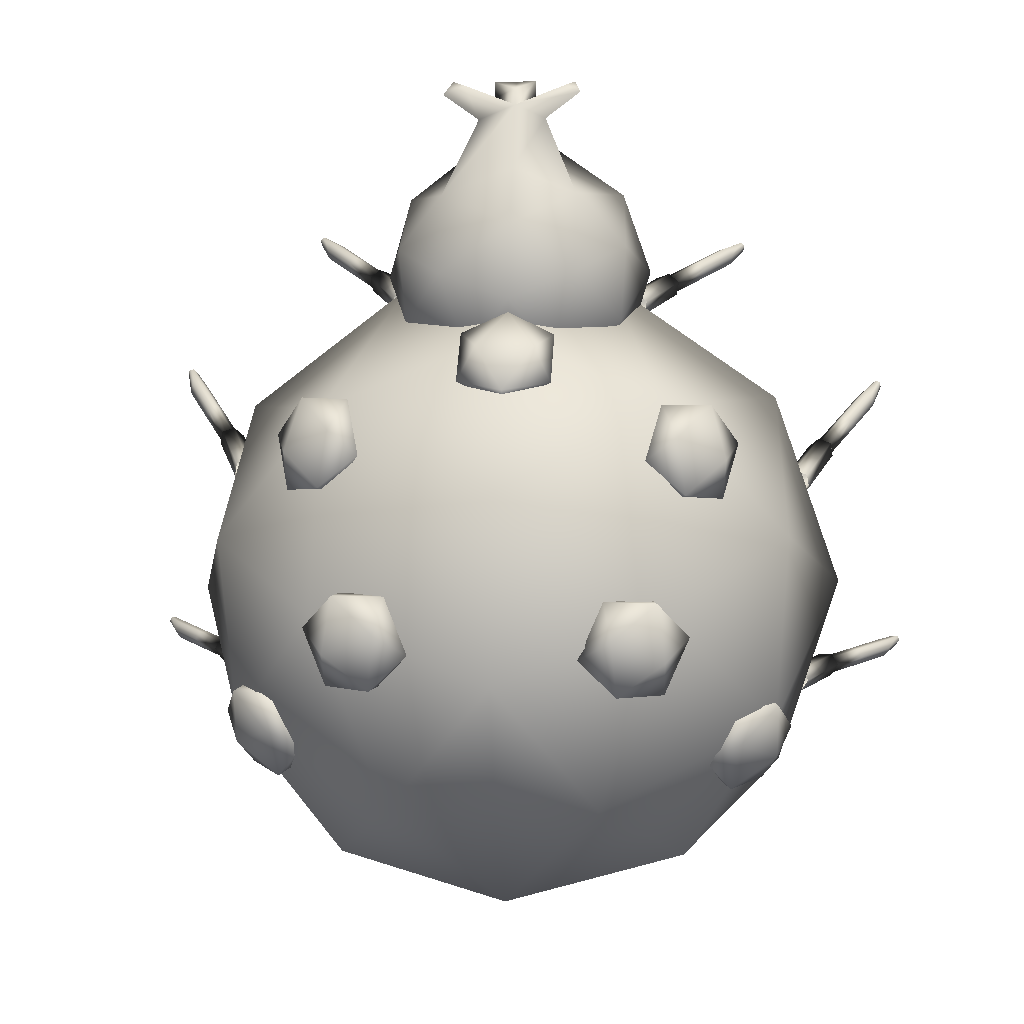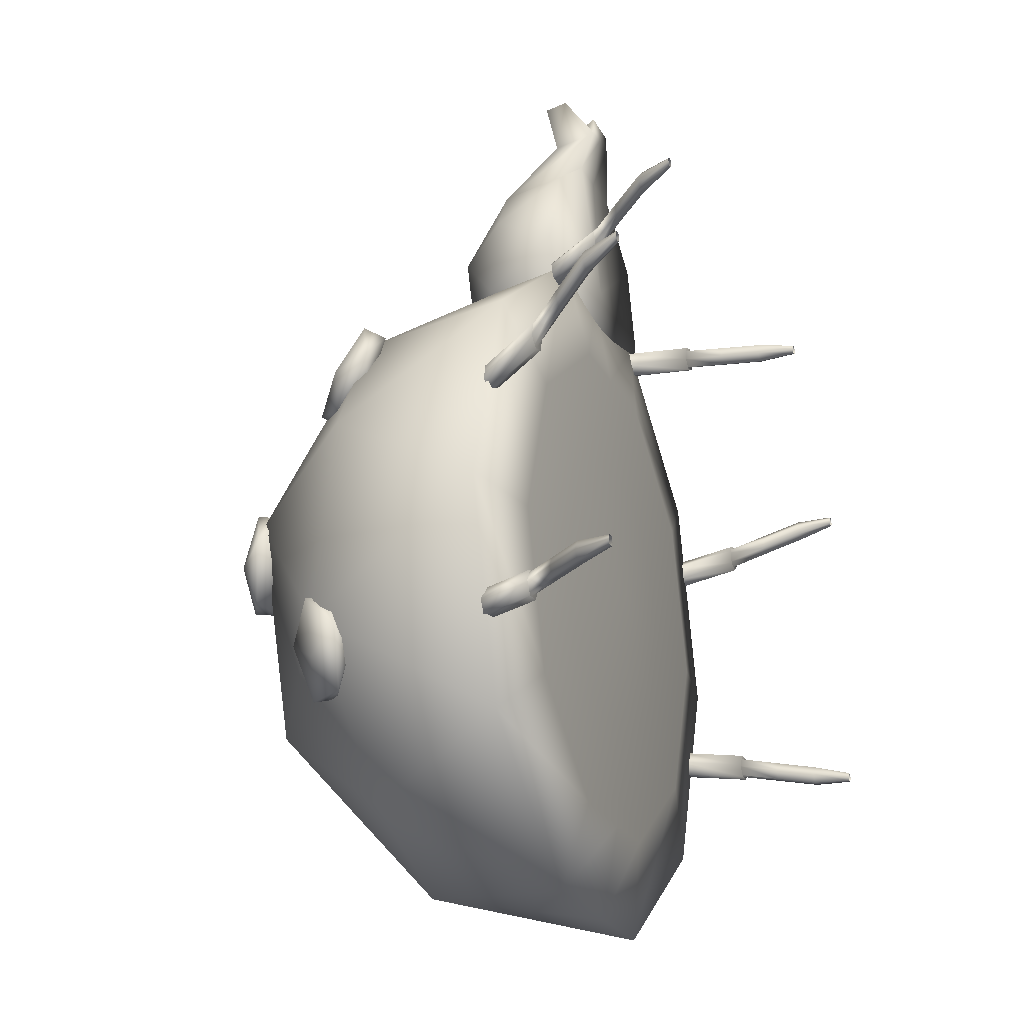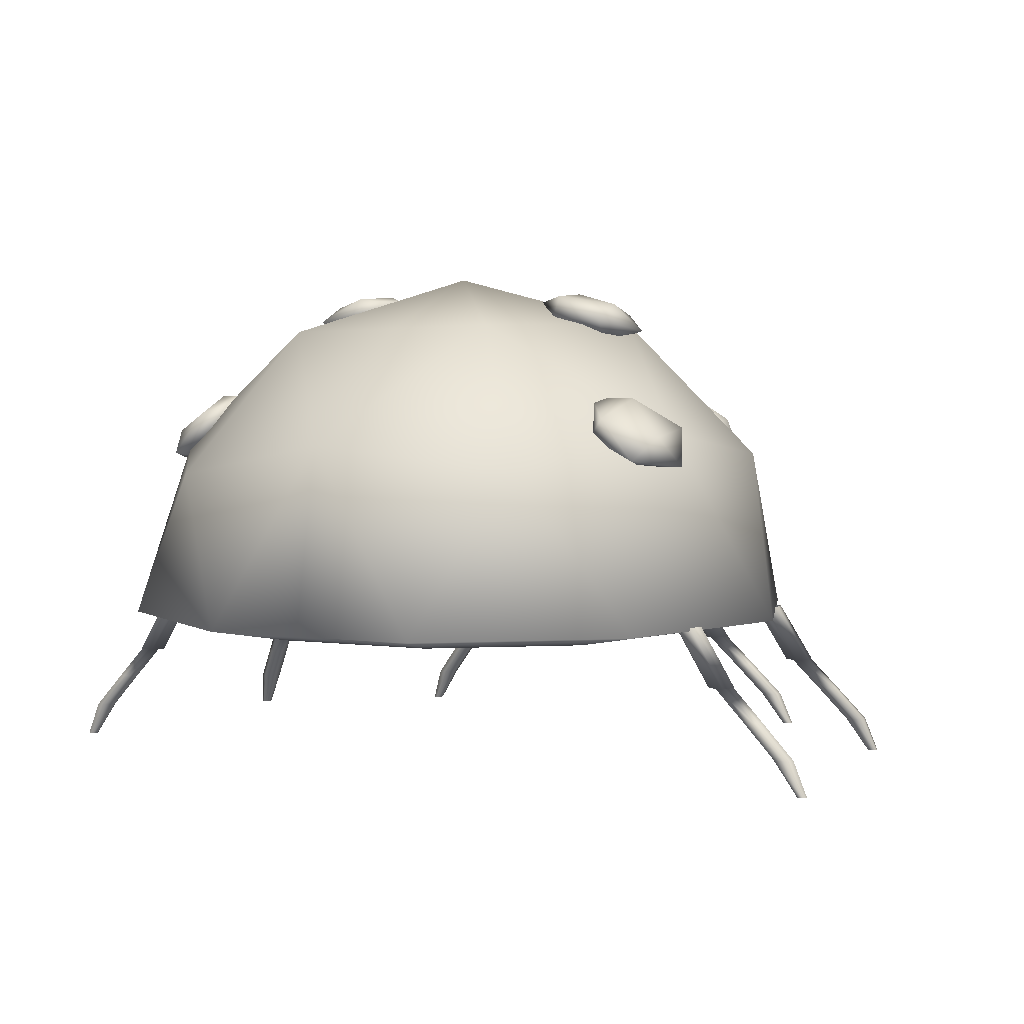
<metadata>
{"format":"obj","ext":"obj","renderer":"f3d","projection":"perspective","resolution":1024,"background":"white","views":[{"elev":14.6,"azim":-175.1,"up":"+Z"},{"elev":-20.6,"azim":-69.1,"up":"+Z"},{"elev":3.5,"azim":-152.1,"up":"+Y"}]}
</metadata>
<code>
o 000_Buffer_Layer
g Buffer_Layer
v 80.89 146.9 -79.96
v 80.89 144.7 -96.61
v 69.97 155.3 -89.56
v 85.15 136.3 -89.73
v 76.85 138.1 -105.4
v 67.47 149.9 -105.2
v 59.17 155.4 -93.94
v 67.47 153.5 -78.31
v 76.85 141.8 -78.42
v 63.43 147 -87.06
v 74.35 136.3 -94.11
v 63.42 144.7 -103.7
v -80.89 144.7 -96.61
v -80.89 146.9 -79.96
v -69.97 155.3 -89.56
v -85.15 136.3 -89.73
v -76.85 138.1 -105.4
v -67.47 149.9 -105.2
v -59.17 155.4 -93.94
v -67.47 153.5 -78.31
v -63.43 147 -87.06
v -76.85 141.8 -78.42
v -74.35 136.3 -94.11
v -63.42 144.7 -103.7
v 59.37 141 8.525
v 63.98 147.8 -6.13
v 50.26 153.4 1.817
v 67.41 137 -3.552
v 63.26 146.9 -17.72
v 52.66 157.1 -14.41
v 41.06 156 -4.866
v 45.21 146.1 9.306
v 55.8 135.9 5.988
v 44.49 145.2 -2.287
v 58.21 139.6 -10.23
v 49.1 152 -16.94
v -63.98 147.8 -6.13
v -59.37 141 8.525
v -50.26 153.4 1.817
v -67.41 137 -3.552
v -63.26 146.9 -17.72
v -52.66 157.1 -14.41
v -41.06 156 -4.866
v -45.21 146.1 9.306
v -44.49 145.2 -2.287
v -55.8 135.9 5.988
v -58.21 139.6 -10.23
v -49.1 152 -16.94
v 45.72 179.9 -39.87
v 48.22 182.9 -56.21
v 33.31 186.3 -49.21
v 54.81 175 -50.8
v 48.02 178.3 -66.9
v 34.73 185.3 -65.92
v 23.88 183.8 -55.58
v 30.67 180.5 -39.48
v 43.96 173.5 -40.47
v 30.47 175.9 -50.18
v 45.38 172.5 -57.18
v 32.97 178.9 -66.52
v -48.22 182.9 -56.21
v -45.72 179.9 -39.87
v -33.31 186.3 -49.21
v -54.81 175 -50.8
v -48.02 178.3 -66.9
v -34.73 185.3 -65.92
v -23.88 183.8 -55.58
v -30.67 180.5 -39.48
v -30.47 175.9 -50.18
v -43.96 173.5 -40.47
v -45.38 172.5 -57.18
v -32.97 178.9 -66.52
v 98.97 75.99 -92.76
v 99.48 75.17 -93.63
v 101.5 75.17 -90.16
v 100.5 75.99 -90.16
v 122.3 46.29 -91.46
v 117.5 56.19 -92.76
v 119 56.19 -90.16
v 123.1 46.29 -90.16
v 108.4 66.09 -92.76
v 109.9 66.09 -90.16
v 89.45 91.7 -93.63
v 91.45 91.7 -90.16
v 95.97 75.99 -87.56
v 95.47 75.17 -86.69
v 93.46 75.17 -90.16
v 94.47 75.99 -90.16
v 98.97 75.99 -87.56
v 108.4 66.09 -87.56
v 120.8 46.29 -91.46
v 114.5 56.19 -92.76
v 105.4 66.09 -92.76
v 95.97 75.99 -92.76
v 95.47 75.17 -93.63
v 85.44 91.7 -93.63
v 89.45 91.7 -86.69
v 99.48 75.17 -86.69
v 120.1 46.29 -90.16
v 113 56.19 -90.16
v 103.9 66.09 -90.16
v 83.44 91.7 -90.16
v 117.5 56.19 -87.56
v 120.8 46.29 -88.86
v 114.5 56.19 -87.56
v 105.4 66.09 -87.56
v 85.44 91.7 -86.69
v 122.3 46.29 -88.86
v -101.5 75.17 -90.16
v -99.48 75.17 -93.63
v -98.97 75.99 -92.76
v -100.5 75.99 -90.16
v -119 56.19 -90.16
v -117.5 56.19 -92.76
v -122.3 46.29 -91.46
v -123.1 46.29 -90.16
v -109.9 66.09 -90.16
v -108.4 66.09 -92.76
v -91.45 91.7 -90.16
v -89.45 91.7 -93.63
v -93.46 75.17 -90.16
v -95.47 75.17 -86.69
v -95.97 75.99 -87.56
v -94.47 75.99 -90.16
v -98.97 75.99 -87.56
v -108.4 66.09 -87.56
v -114.5 56.19 -92.76
v -120.8 46.29 -91.46
v -105.4 66.09 -92.76
v -95.97 75.99 -92.76
v -85.44 91.7 -93.63
v -95.47 75.17 -93.63
v -89.45 91.7 -86.69
v -99.48 75.17 -86.69
v -113 56.19 -90.16
v -120.1 46.29 -90.16
v -103.9 66.09 -90.16
v -83.44 91.7 -90.16
v -117.5 56.19 -87.56
v -114.5 56.19 -87.56
v -120.8 46.29 -88.86
v -105.4 66.09 -87.56
v -85.44 91.7 -86.69
v -122.3 46.29 -88.86
v 96.57 75.99 -20.78
v 97.52 75.17 -21.12
v 96.83 75.17 -17.18
v 96.05 75.99 -17.82
v 113.6 46.29 -4.776
v 110.8 56.19 -8.852
v 110.3 56.19 -5.898
v 113.4 46.29 -3.299
v 103.8 66.09 -14.74
v 103.3 66.09 -11.78
v 89.84 91.7 -27.57
v 89.15 91.7 -23.62
v 90.94 75.99 -18.73
v 89.99 75.17 -18.38
v 90.68 75.17 -22.33
v 91.46 75.99 -21.68
v 93.23 75.99 -16.8
v 100.4 66.09 -10.76
v 112.5 46.29 -5.74
v 108.5 56.19 -10.78
v 101.5 66.09 -16.67
v 94.28 75.99 -22.71
v 94.45 75.17 -23.7
v 86.77 91.7 -30.15
v 85.38 91.7 -22.25
v 93.06 75.17 -15.8
v 111.1 46.29 -5.227
v 105.7 56.19 -9.755
v 98.66 66.09 -15.64
v 83 91.7 -28.77
v 107.4 56.19 -4.872
v 110.8 46.29 -3.75
v 105.2 56.19 -6.8
v 98.14 66.09 -12.69
v 82.31 91.7 -24.83
v 112 46.29 -2.786
v -96.83 75.17 -17.18
v -97.52 75.17 -21.12
v -96.57 75.99 -20.78
v -96.05 75.99 -17.82
v -110.3 56.19 -5.898
v -110.8 56.19 -8.852
v -113.6 46.29 -4.776
v -113.4 46.29 -3.299
v -103.3 66.09 -11.78
v -103.8 66.09 -14.74
v -89.15 91.7 -23.62
v -89.84 91.7 -27.57
v -90.68 75.17 -22.33
v -89.99 75.17 -18.38
v -90.94 75.99 -18.73
v -91.46 75.99 -21.68
v -93.23 75.99 -16.8
v -100.4 66.09 -10.76
v -108.5 56.19 -10.78
v -112.5 46.29 -5.74
v -101.5 66.09 -16.67
v -94.28 75.99 -22.71
v -86.77 91.7 -30.15
v -94.45 75.17 -23.7
v -85.38 91.7 -22.25
v -93.06 75.17 -15.8
v -105.7 56.19 -9.755
v -111.1 46.29 -5.227
v -98.66 66.09 -15.64
v -83 91.7 -28.77
v -107.4 56.19 -4.872
v -105.2 56.19 -6.8
v -110.8 46.29 -3.75
v -98.14 66.09 -12.69
v -82.31 91.7 -24.83
v -112 46.29 -2.786
v 46.91 75.08 29.72
v 47.68 74.26 29.07
v 48.38 74.26 33.02
v 47.43 75.08 32.67
v 68.4 45.38 38.92
v 64.34 55.28 36.06
v 64.86 55.28 39.02
v 68.66 45.38 40.4
v 55.74 65.18 32.93
v 56.26 65.18 35.89
v 38.26 90.79 25.64
v 38.95 90.79 29.59
v 42.31 75.08 33.58
v 41.54 74.26 34.22
v 40.84 74.26 30.27
v 41.79 75.08 30.62
v 45.13 75.08 34.6
v 53.96 65.18 37.82
v 66.99 45.38 38.41
v 61.52 55.28 35.04
v 52.92 65.18 31.91
v 44.09 75.08 28.69
v 43.91 74.26 27.7
v 34.49 90.79 24.27
v 35.88 90.79 32.17
v 45.3 74.26 35.59
v 65.84 45.38 39.38
v 59.23 55.28 36.97
v 50.62 65.18 33.84
v 31.42 90.79 26.85
v 62.56 55.28 40.95
v 66.1 45.38 40.85
v 59.75 55.28 39.92
v 51.14 65.18 36.79
v 32.12 90.79 30.8
v 67.51 45.38 41.37
v -48.38 74.26 33.02
v -47.68 74.26 29.07
v -46.91 75.08 29.72
v -47.43 75.08 32.67
v -64.86 55.28 39.02
v -64.34 55.28 36.06
v -68.4 45.38 38.92
v -68.66 45.38 40.4
v -56.26 65.18 35.89
v -55.74 65.18 32.93
v -38.95 90.79 29.59
v -38.26 90.79 25.64
v -40.84 74.26 30.27
v -41.54 74.26 34.22
v -42.31 75.08 33.58
v -41.79 75.08 30.62
v -45.13 75.08 34.6
v -53.96 65.18 37.82
v -61.52 55.28 35.04
v -66.99 45.38 38.41
v -52.92 65.18 31.91
v -44.09 75.08 28.69
v -34.49 90.79 24.27
v -43.91 74.26 27.7
v -35.88 90.79 32.17
v -45.3 74.26 35.59
v -59.23 55.28 36.97
v -65.84 45.38 39.38
v -50.62 65.18 33.84
v -31.42 90.79 26.85
v -62.56 55.28 40.95
v -59.75 55.28 39.92
v -66.1 45.38 40.85
v -51.14 65.18 36.79
v -32.12 90.79 30.8
v -67.51 45.38 41.37
v 0 131.5 32.92
v 8.412 143.9 25.27
v -8.412 143.9 25.27
v 13.61 133.6 26.81
v 13.61 147.2 15.38
v 0 153.6 14.42
v -13.61 147.2 15.38
v -13.61 133.6 26.81
v 0 127.2 27.77
v -8.412 136.9 16.93
v 8.412 136.9 16.93
v 0 149.2 9.269
v -33.1 109.7 49.33
v -32.1 112.6 27.69
v -39.96 90.76 38.68
v -11.99 125 20.37
v -21.52 109 8.909
v -18.79 125.4 44.13
v -0 130.7 36.88
v 0 111.5 3.067
v 12.71 124.3 19.51
v 20.5 107.8 7.447
v 0 124.6 19.93
v 32.55 110.8 25.44
v 21.17 124.3 42.74
v 34.88 107.8 46.97
v 21.54 111.5 63.88
v -0 125 57.95
v 0 114.9 72.86
v 19.76 93.26 95.59
v 22.11 99.47 92.29
v 15.65 98.72 94.98
v 33.15 90.76 59.66
v 13.68 90.76 74.87
v 11.02 90.76 -1.16
v 0.778 88.77 95.47
v 0.778 97.88 94.25
v -4.73 88.77 95.69
v 0 90.76 -0.756
v 31.5 90.76 12.67
v -13.68 90.76 -0.301
v 39.96 90.76 35.9
v -33.15 90.76 14.91
v -31.5 90.76 61.91
v -18.42 112.6 65.28
v -11.02 90.76 75.73
v -14.09 98.42 95.4
v -18.7 99.33 93.5
v -16.85 93.87 96.12
v 7.619 88.77 95.26
v 11.55 99.12 84.99
v 7.619 88.77 90.49
v 0.778 97.88 89.48
v -0 90.76 75.29
v 0.778 88.77 90.69
v -4.73 88.77 90.92
v -8.433 99.69 85.69
v 0 88.73 37.29
v 33.9 85.98 -38.2
v 13.99 85.98 -22.64
v 0 82.13 -61.08
v 40.86 85.98 -62.5
v 0 85.98 -99.98
v -13.99 85.98 -99.52
v 0 85.98 -22.22
v 11.27 85.98 -100.4
v -33.9 85.98 -83.96
v -11.27 85.98 -21.76
v 32.22 85.98 -86.26
v -40.86 85.98 -59.66
v -32.22 85.98 -35.9
v 59.75 85.98 -20.76
v 24.66 85.98 6.665
v 0 85.98 7.412
v -19.85 85.98 8.213
v -56.78 85.98 -16.71
v -72.02 85.98 -58.57
v -59.75 85.98 -101.4
v -24.66 85.98 -128.8
v 0 85.98 -129.6
v 19.85 85.98 -130.4
v 56.78 85.98 -105.5
v 72.02 85.98 -63.59
v 99.9 90.76 -64.56
v 82.88 90.76 -5.152
v 78.76 90.76 -122.6
v 27.54 90.76 -157.2
v 0 90.76 -156.2
v -34.2 90.76 -155
v -82.88 90.76 -117
v -99.9 90.76 -57.6
v -78.76 90.76 0.472
v -27.54 90.76 35.04
v -0 90.76 33.93
v 34.2 90.76 32.89
f 1 2 3
f 1 4 2
f 4 5 2
f 5 6 2
f 6 3 2
f 7 3 6
f 8 3 7
f 8 1 3
f 9 10 11
f 9 11 4
f 11 5 4
f 11 12 5
f 11 10 12
f 10 7 12
f 10 8 7
f 10 9 8
f 1 8 9
f 1 9 4
f 5 12 6
f 12 7 6
f 13 14 15
f 16 14 13
f 17 16 13
f 18 17 13
f 15 18 13
f 15 19 18
f 15 20 19
f 14 20 15
f 21 22 23
f 23 22 16
f 17 23 16
f 24 23 17
f 21 23 24
f 19 21 24
f 20 21 19
f 22 21 20
f 20 14 22
f 22 14 16
f 24 17 18
f 19 24 18
f 25 26 27
f 25 28 26
f 28 29 26
f 29 30 26
f 30 27 26
f 31 27 30
f 32 27 31
f 32 25 27
f 33 34 35
f 33 35 28
f 35 29 28
f 35 36 29
f 35 34 36
f 34 31 36
f 34 32 31
f 34 33 32
f 25 32 33
f 25 33 28
f 29 36 30
f 36 31 30
f 37 38 39
f 40 38 37
f 41 40 37
f 42 41 37
f 39 42 37
f 39 43 42
f 39 44 43
f 38 44 39
f 45 46 47
f 47 46 40
f 41 47 40
f 48 47 41
f 45 47 48
f 43 45 48
f 44 45 43
f 46 45 44
f 44 38 46
f 46 38 40
f 48 41 42
f 43 48 42
f 49 50 51
f 49 52 50
f 52 53 50
f 53 54 50
f 54 51 50
f 55 51 54
f 56 51 55
f 56 49 51
f 57 58 59
f 57 59 52
f 59 53 52
f 59 60 53
f 59 58 60
f 58 55 60
f 58 56 55
f 58 57 56
f 49 56 57
f 49 57 52
f 53 60 54
f 60 55 54
f 61 62 63
f 64 62 61
f 65 64 61
f 66 65 61
f 63 66 61
f 63 67 66
f 63 68 67
f 62 68 63
f 69 70 71
f 71 70 64
f 65 71 64
f 72 71 65
f 69 71 72
f 67 69 72
f 68 69 67
f 70 69 68
f 68 62 70
f 70 62 64
f 72 65 66
f 67 72 66
f 74 75 76 73
f 78 79 80 77
f 81 82 79 78
f 73 76 82 81
f 83 84 75 74
f 86 87 88 85
f 76 89 90 82
f 92 78 77 91
f 93 81 78 92
f 94 73 81 93
f 96 83 74 95
f 84 97 98 75
f 95 74 73 94
f 100 92 91 99
f 101 93 92 100
f 88 94 93 101
f 102 96 95 87
f 98 86 85 89
f 82 90 103 79
f 105 100 99 104
f 106 101 100 105
f 85 88 101 106
f 107 102 87 86
f 79 103 108 80
f 87 95 94 88
f 103 105 104 108
f 90 106 105 103
f 89 85 106 90
f 97 107 86 98
f 75 98 89 76
f 110 111 112 109
f 114 115 116 113
f 118 114 113 117
f 111 118 117 112
f 120 110 109 119
f 122 123 124 121
f 112 117 126 125
f 127 128 115 114
f 129 127 114 118
f 130 129 118 111
f 131 132 110 120
f 119 109 134 133
f 132 130 111 110
f 135 136 128 127
f 137 135 127 129
f 124 137 129 130
f 138 121 132 131
f 134 125 123 122
f 117 113 139 126
f 140 141 136 135
f 142 140 135 137
f 123 142 137 124
f 143 122 121 138
f 113 116 144 139
f 121 124 130 132
f 139 144 141 140
f 126 139 140 142
f 125 126 142 123
f 133 134 122 143
f 109 112 125 134
f 146 147 148 145
f 150 151 152 149
f 153 154 151 150
f 145 148 154 153
f 155 156 147 146
f 158 159 160 157
f 148 161 162 154
f 164 150 149 163
f 165 153 150 164
f 166 145 153 165
f 168 155 146 167
f 156 169 170 147
f 167 146 145 166
f 172 164 163 171
f 173 165 164 172
f 160 166 165 173
f 174 168 167 159
f 170 158 157 161
f 154 162 175 151
f 177 172 171 176
f 178 173 172 177
f 157 160 173 178
f 179 174 159 158
f 151 175 180 152
f 159 167 166 160
f 175 177 176 180
f 162 178 177 175
f 161 157 178 162
f 169 179 158 170
f 147 170 161 148
f 182 183 184 181
f 186 187 188 185
f 190 186 185 189
f 183 190 189 184
f 192 182 181 191
f 194 195 196 193
f 184 189 198 197
f 199 200 187 186
f 201 199 186 190
f 202 201 190 183
f 203 204 182 192
f 191 181 206 205
f 204 202 183 182
f 207 208 200 199
f 209 207 199 201
f 196 209 201 202
f 210 193 204 203
f 206 197 195 194
f 189 185 211 198
f 212 213 208 207
f 214 212 207 209
f 195 214 209 196
f 215 194 193 210
f 185 188 216 211
f 193 196 202 204
f 211 216 213 212
f 198 211 212 214
f 197 198 214 195
f 205 206 194 215
f 181 184 197 206
f 218 219 220 217
f 222 223 224 221
f 225 226 223 222
f 217 220 226 225
f 227 228 219 218
f 230 231 232 229
f 220 233 234 226
f 236 222 221 235
f 237 225 222 236
f 238 217 225 237
f 240 227 218 239
f 228 241 242 219
f 239 218 217 238
f 244 236 235 243
f 245 237 236 244
f 232 238 237 245
f 246 240 239 231
f 242 230 229 233
f 226 234 247 223
f 249 244 243 248
f 250 245 244 249
f 229 232 245 250
f 251 246 231 230
f 223 247 252 224
f 231 239 238 232
f 247 249 248 252
f 234 250 249 247
f 233 229 250 234
f 241 251 230 242
f 219 242 233 220
f 254 255 256 253
f 258 259 260 257
f 262 258 257 261
f 255 262 261 256
f 264 254 253 263
f 266 267 268 265
f 256 261 270 269
f 271 272 259 258
f 273 271 258 262
f 274 273 262 255
f 275 276 254 264
f 263 253 278 277
f 276 274 255 254
f 279 280 272 271
f 281 279 271 273
f 268 281 273 274
f 282 265 276 275
f 278 269 267 266
f 261 257 283 270
f 284 285 280 279
f 286 284 279 281
f 267 286 281 268
f 287 266 265 282
f 257 260 288 283
f 265 268 274 276
f 283 288 285 284
f 270 283 284 286
f 269 270 286 267
f 277 278 266 287
f 253 256 269 278
f 289 290 291
f 289 292 290
f 292 293 290
f 293 294 290
f 294 291 290
f 295 291 294
f 296 291 295
f 296 289 291
f 297 298 299
f 297 299 292
f 299 293 292
f 299 300 293
f 299 298 300
f 298 295 300
f 298 296 295
f 298 297 296
f 289 296 297
f 289 297 292
f 293 300 294
f 300 295 294
f 301 302 303
f 302 304 305
f 306 307 304
f 304 302 306
f 301 306 302
f 304 308 305
f 309 310 308
f 308 304 311
f 307 309 311 304
f 309 312 310
f 313 314 312
f 312 309 313
f 307 313 309
f 313 315 314
f 316 317 315
f 315 313 316
f 307 316 313
f 318 319 320
f 321 314 315
f 315 322 321
f 308 310 323
f 324 325 326
f 323 327 308
f 310 328 323
f 312 328 310
f 305 308 329
f 328 312 330
f 314 330 312
f 331 305 329
f 301 303 332
f 302 305 331
f 314 321 330
f 333 306 301
f 316 307 306
f 306 333 316
f 317 316 333
f 331 303 302
f 333 301 332
f 332 334 333
f 335 336 337
f 324 338 325
f 311 309 308
f 327 329 308
f 339 340 322 315
f 341 339 315 317
f 343 344 334 342
f 345 341 317 333
f 344 345 333 334
f 340 343 342 322
f 318 320 341 340
f 319 318 340 339
f 320 319 339 341
f 335 337 344 341
f 336 335 341 345
f 337 336 345 344
f 332 303 346
f 346 321 322
f 346 303 331
f 346 330 321
f 342 334 346 322
f 346 331 329
f 328 330 346
f 327 323 346 329
f 346 334 332
f 346 323 328
f 324 326 344 343
f 326 325 341 344
f 338 324 343 340
f 325 338 340 341
f 347 348 349
f 347 349 350
f 351 349 352
f 353 349 348
f 354 349 351
f 355 352 349
f 356 349 353
f 350 349 357
f 355 349 358
f 358 349 359
f 357 349 354
f 359 349 356
f 360 361 348 347
f 361 362 353 348
f 362 363 356 353
f 363 364 359 356
f 364 365 358 359
f 365 366 355 358
f 366 367 352 355
f 367 368 351 352
f 368 369 354 351
f 369 370 357 354
f 370 371 350 357
f 371 360 347 350
f 372 373 360 371
f 374 372 371 370
f 375 374 370 369
f 376 375 369 368
f 377 376 368 367
f 378 377 367 366
f 379 378 366 365
f 380 379 365 364
f 381 380 364 363
f 382 381 363 362
f 383 382 362 361
f 373 383 361 360
o 001_Buffer_Layer
g Buffer_Layer
v -82.75 138.1 -30.96
v -80.26 145.4 -85.08
v -99.9 90.76 -57.6
v -29.96 176.3 -103.4
v -53.8 136.3 -132
v -46.98 177.4 -43.98
v -0 190.7 -62.1
v 0 142.5 -146.6
v 31.78 174.5 -105.5
v 51.24 133.3 -135.7
v 0 175.4 -104.5
v 81.38 140.8 -90.7
v 52.91 174.5 -47.45
v 87.21 133.3 -36.87
v 53.84 142.5 5.417
v -0 176.3 -9.413
v 0 136.3 27.85
v 34.2 90.76 32.89
v 82.88 90.76 -5.152
v 27.54 90.76 -157.2
v -0 90.76 33.93
v -27.54 90.76 35.04
v 0 90.76 -156.2
v 78.76 90.76 -122.6
v -34.2 90.76 -155
v 99.9 90.76 -64.56
v -82.88 90.76 -117
v -78.76 90.76 0.472
v -46.06 145.4 8.893
f 384 385 386
f 385 387 388
f 389 390 387
f 387 385 389
f 384 389 385
f 387 391 388
f 392 393 391
f 391 387 394
f 390 392 394 387
f 392 395 393
f 396 397 395
f 395 392 396
f 390 396 392
f 396 398 397
f 399 400 398
f 398 396 399
f 390 399 396
f 401 398 400
f 402 397 398
f 398 401 402
f 391 393 403
f 404 400 405
f 403 406 391
f 393 407 403
f 395 407 393
f 388 391 408
f 407 395 409
f 397 409 395
f 410 388 408
f 384 386 411
f 385 388 410
f 397 402 409
f 412 389 384
f 399 390 389
f 389 412 399
f 400 399 412
f 410 386 385
f 412 384 411
f 411 405 412
f 400 412 405
f 404 401 400
f 394 392 391
f 406 408 391

</code>
